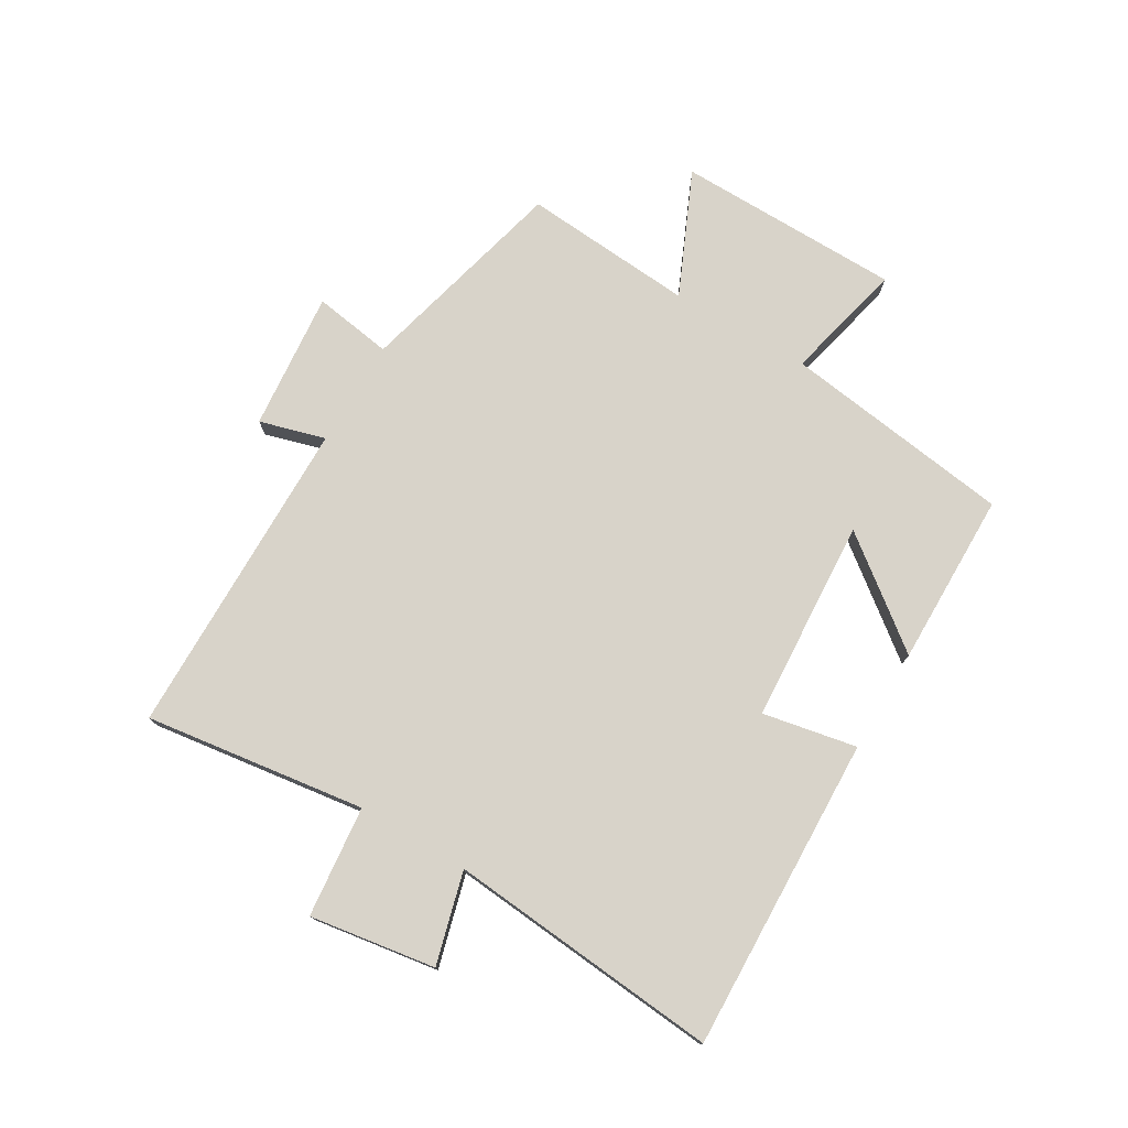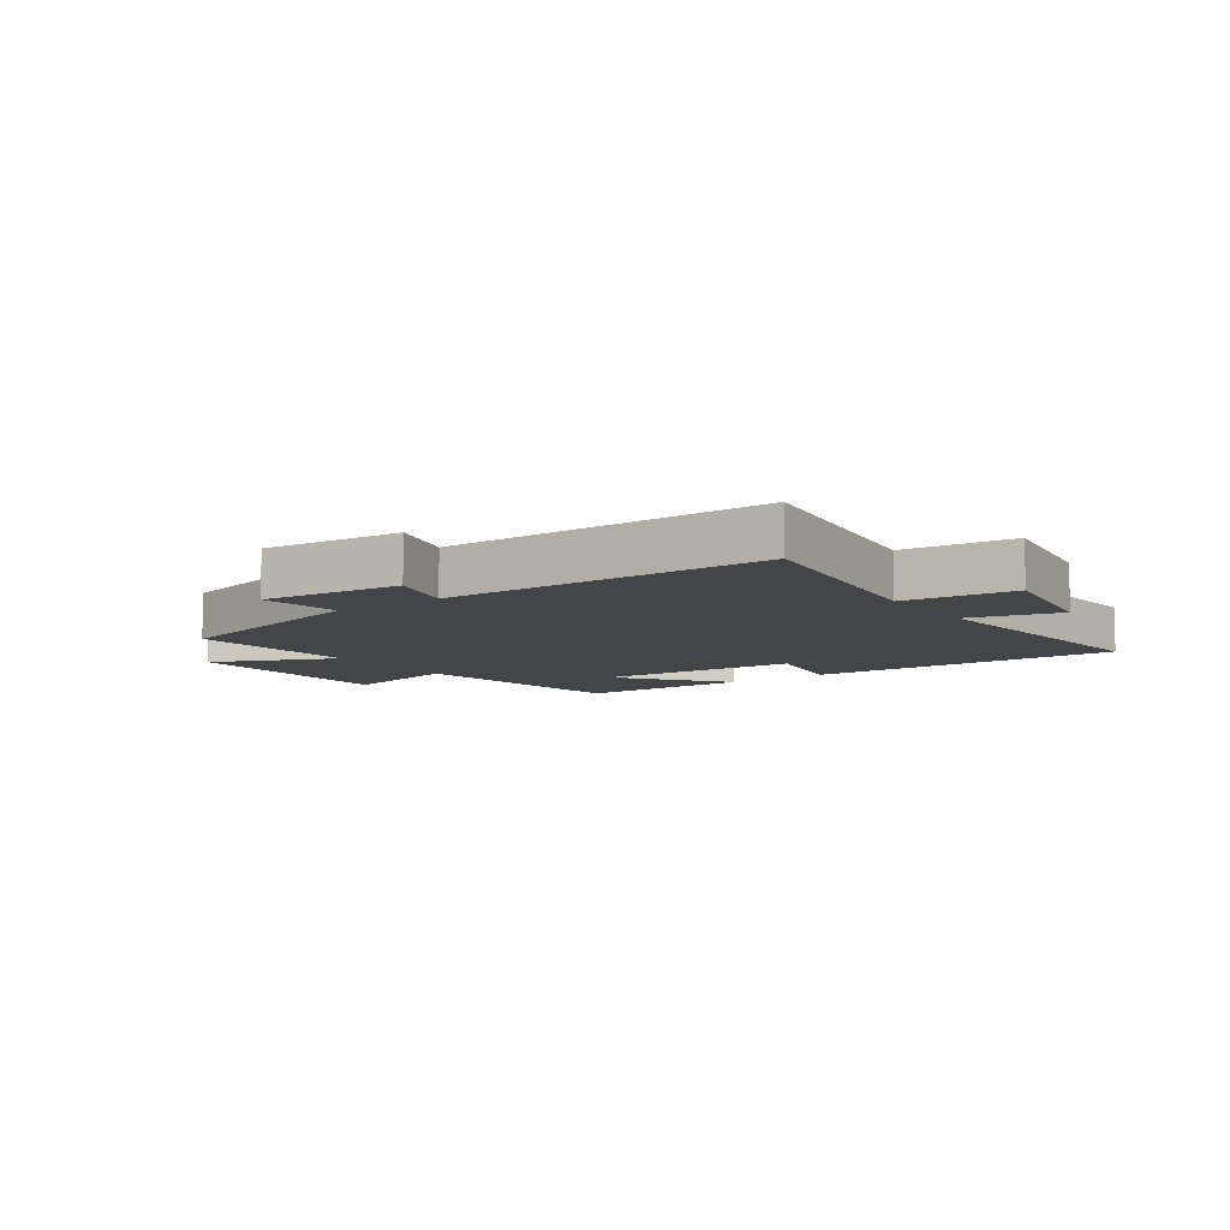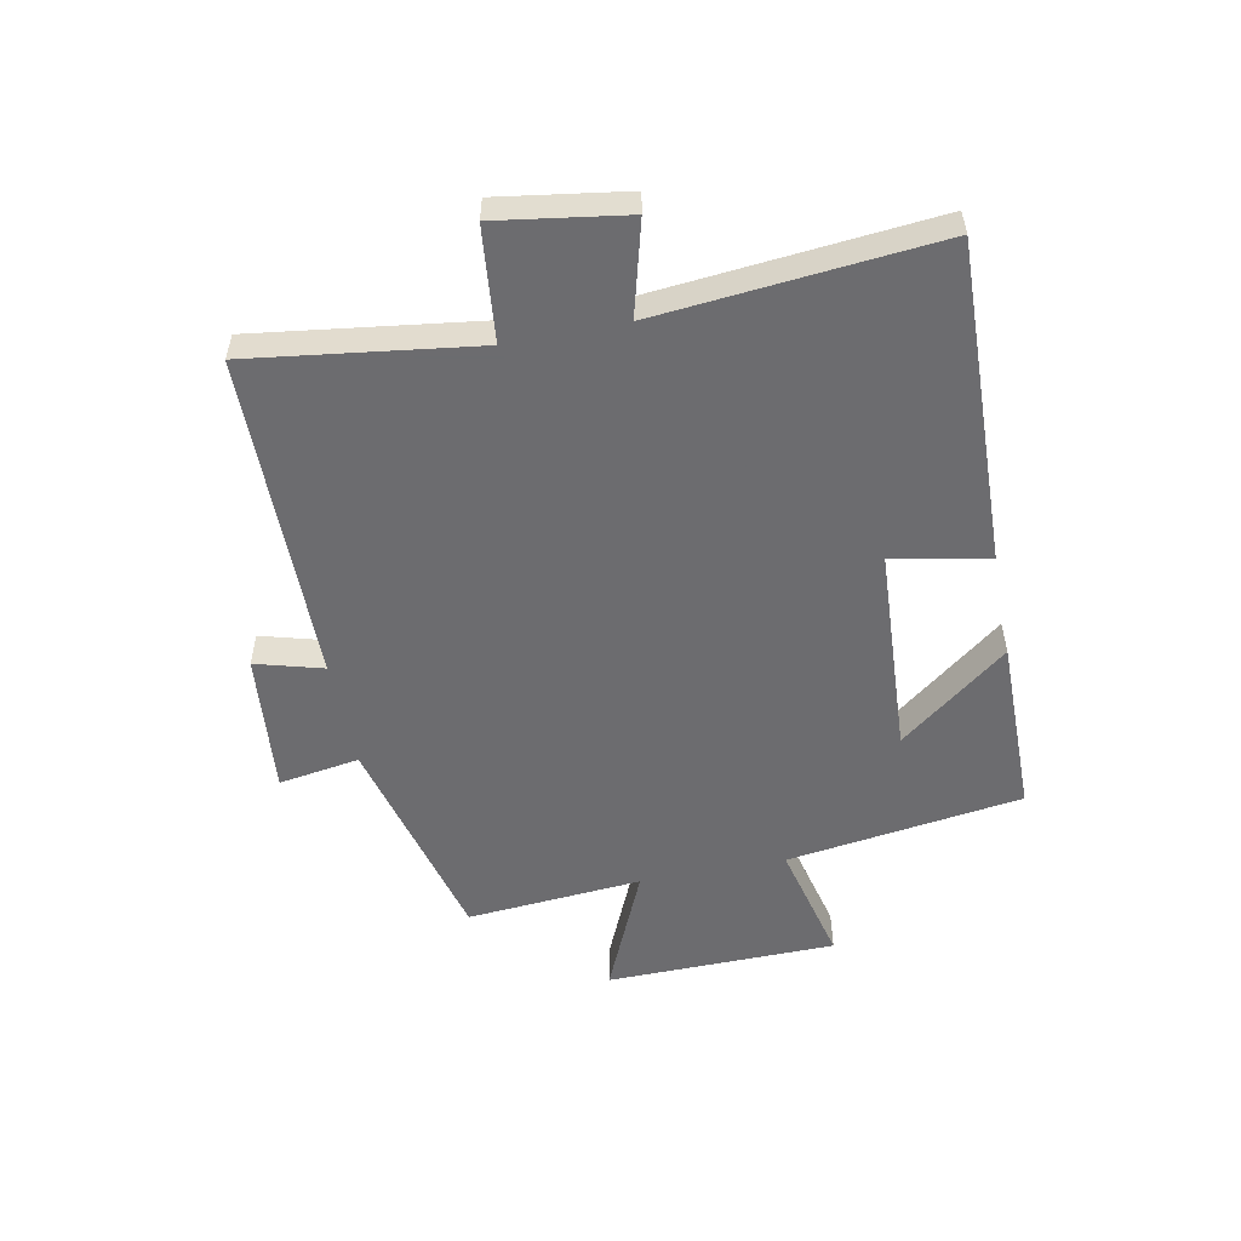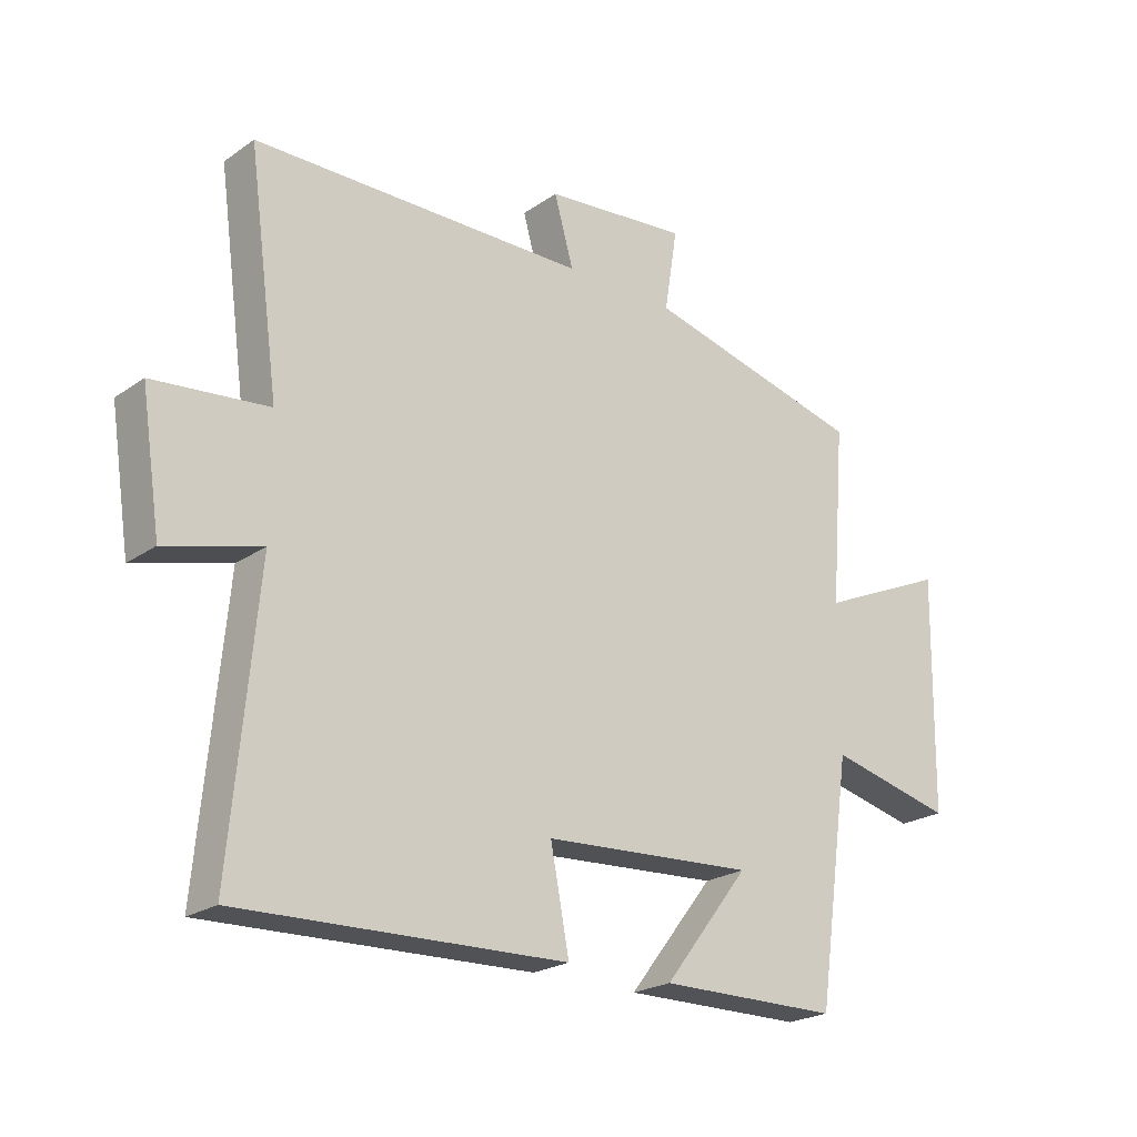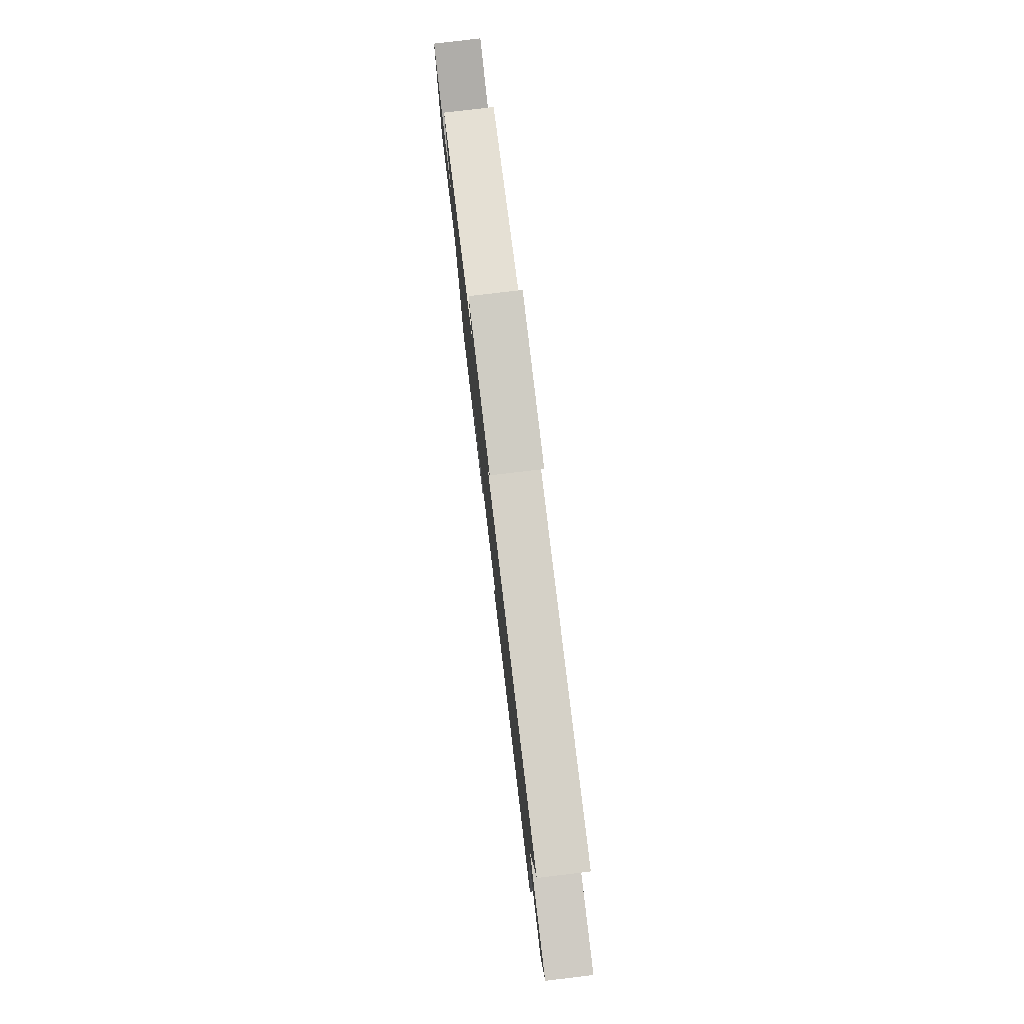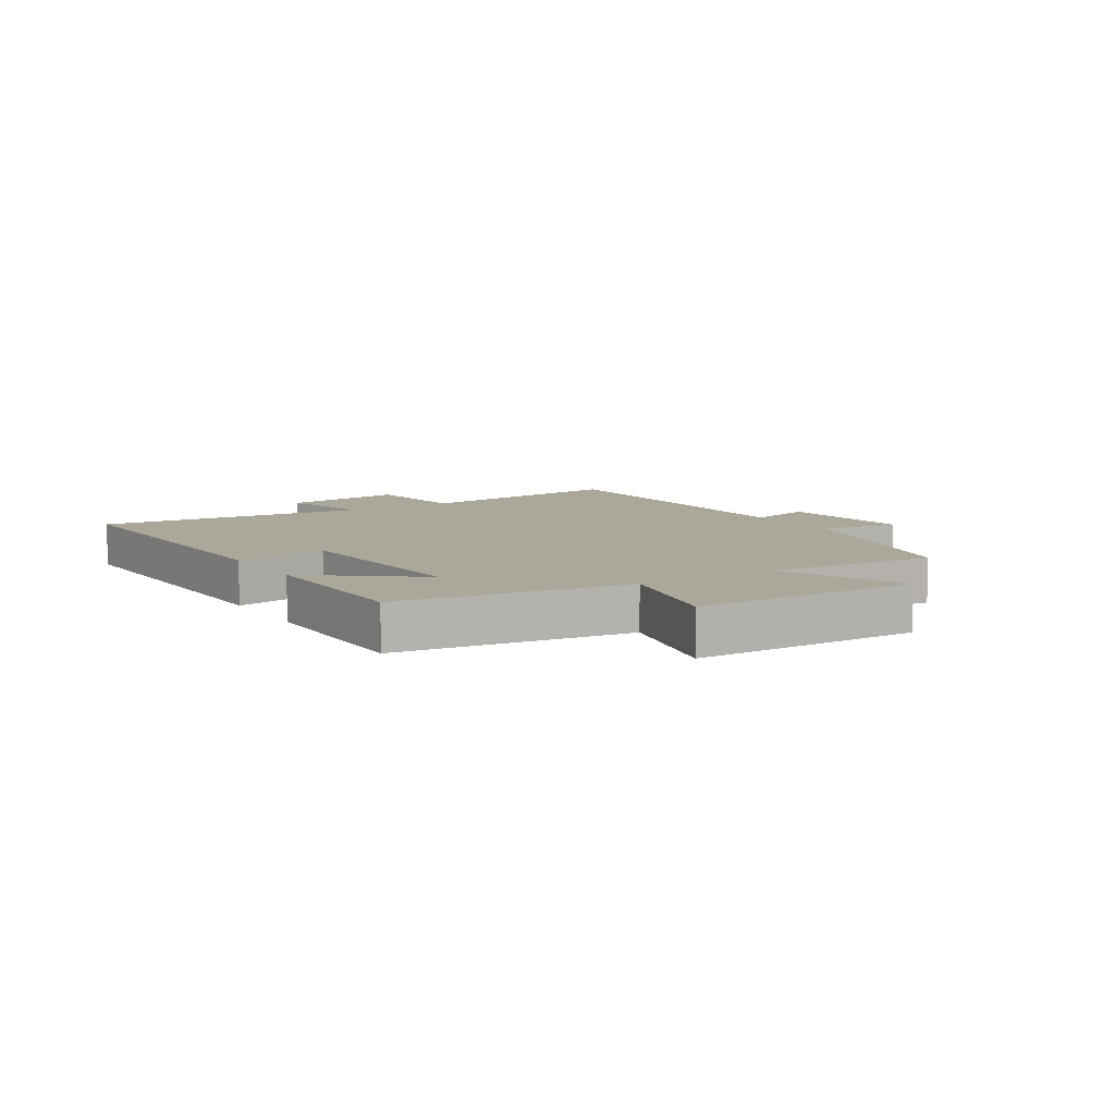
<metadata>
{"format":"obj","ext":"obj","renderer":"f3d","projection":"perspective","resolution":1024,"background":"white","views":[{"elev":75.9,"azim":120.5,"up":"+Y"},{"elev":-8.7,"azim":35.3,"up":"+Y"},{"elev":-53.8,"azim":101.2,"up":"+Y"},{"elev":-22.5,"azim":139.7,"up":"+Z"},{"elev":79.2,"azim":83.2,"up":"+Z"},{"elev":8.2,"azim":-122.3,"up":"+Y"}]}
</metadata>
<code>
v -0.445 0.07 -0.498
v -0.5 0.07 -0.113
v -0.701 0.07 -0.161
v -0.707 0.07 0.215
v -0.5 0.07 0.123
v -0.523 0.07 0.41
v -0.168 0.07 0.5
v -0.189 0.07 0.632
v 0.043 0.07 0.61
v 0.012 0.07 0.5
v 0.55 0.07 0.495
v 0.5 0.07 0.127
v 0.685 0.07 0.108
v 0.653 0.07 -0.102
v 0.5 0.07 -0.061
v 0.542 0.07 -0.516
v 0.018 0.07 -0.5
v 0.048 0.07 -0.343
v -0.292 0.07 -0.323
v -0.154 0.07 -0.5
v -0.445 0 -0.498
v -0.5 0 -0.113
v -0.701 0 -0.161
v -0.707 0 0.215
v -0.5 0 0.123
v -0.523 0 0.41
v -0.168 0 0.5
v -0.189 0 0.632
v 0.043 0 0.61
v 0.012 0 0.5
v 0.55 0 0.495
v 0.5 0 0.127
v 0.685 0 0.108
v 0.653 0 -0.102
v 0.5 0 -0.061
v 0.542 0 -0.516
v 0.018 0 -0.5
v 0.048 0 -0.343
v -0.292 0 -0.323
v -0.154 0 -0.5
f 19 20 1 2
f 18 19 2
f 15 16 17 18
f 15 18 2
f 12 13 14 15
f 12 15 2
f 12 2 3
f 11 12 3
f 10 11 3
f 7 8 9 10
f 5 6 7 10
f 5 10 3
f 3 4 5
f 22 21 40 39
f 22 39 38
f 38 37 36 35
f 22 38 35
f 35 34 33 32
f 22 35 32
f 23 22 32
f 23 32 31
f 23 31 30
f 30 29 28 27
f 30 27 26 25
f 23 30 25
f 25 24 23
f 1 21 22 2
f 2 22 23 3
f 3 23 24 4
f 4 24 25 5
f 5 25 26 6
f 6 26 27 7
f 7 27 28 8
f 8 28 29 9
f 9 29 30 10
f 10 30 31 11
f 11 31 32 12
f 12 32 33 13
f 13 33 34 14
f 14 34 35 15
f 15 35 36 16
f 16 36 37 17
f 17 37 38 18
f 18 38 39 19
f 19 39 40 20
f 20 40 21 1

</code>
